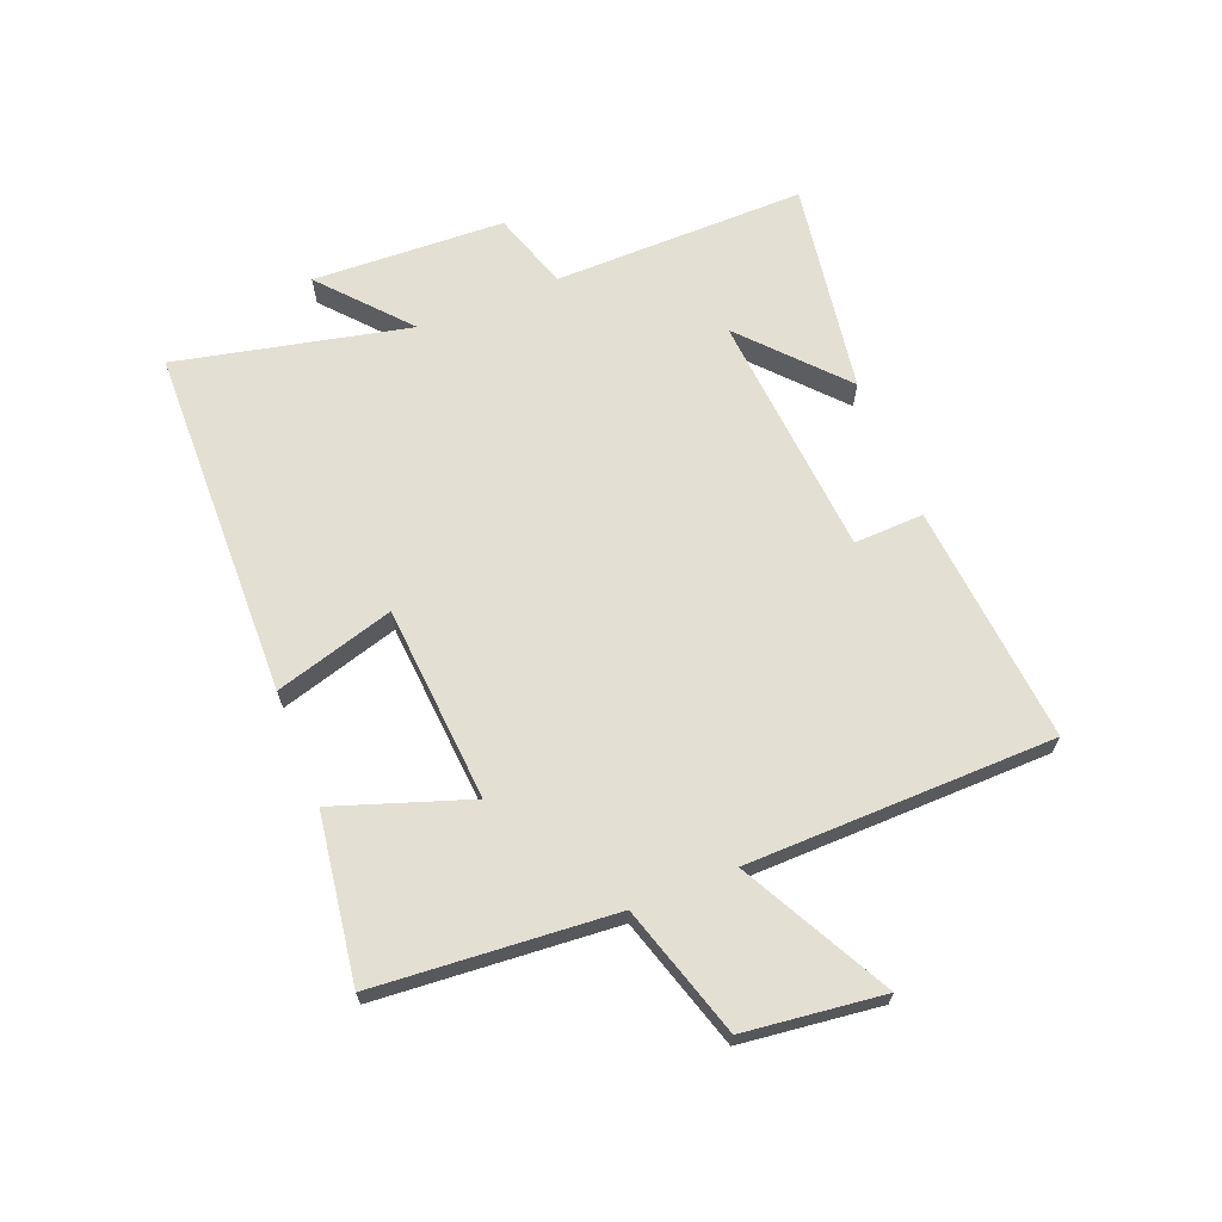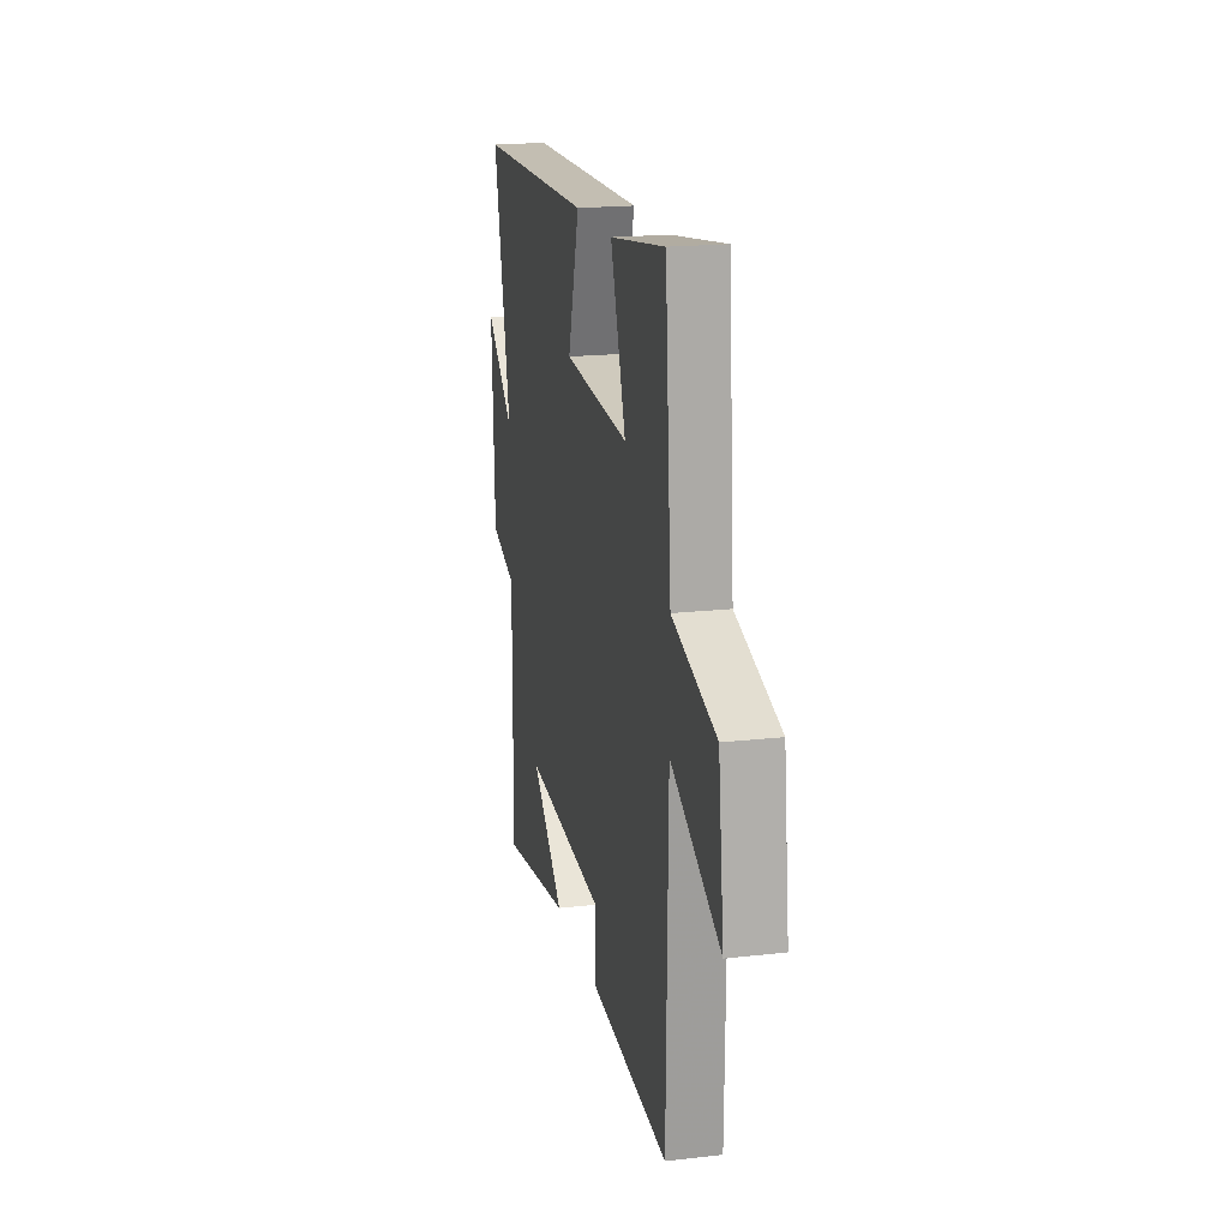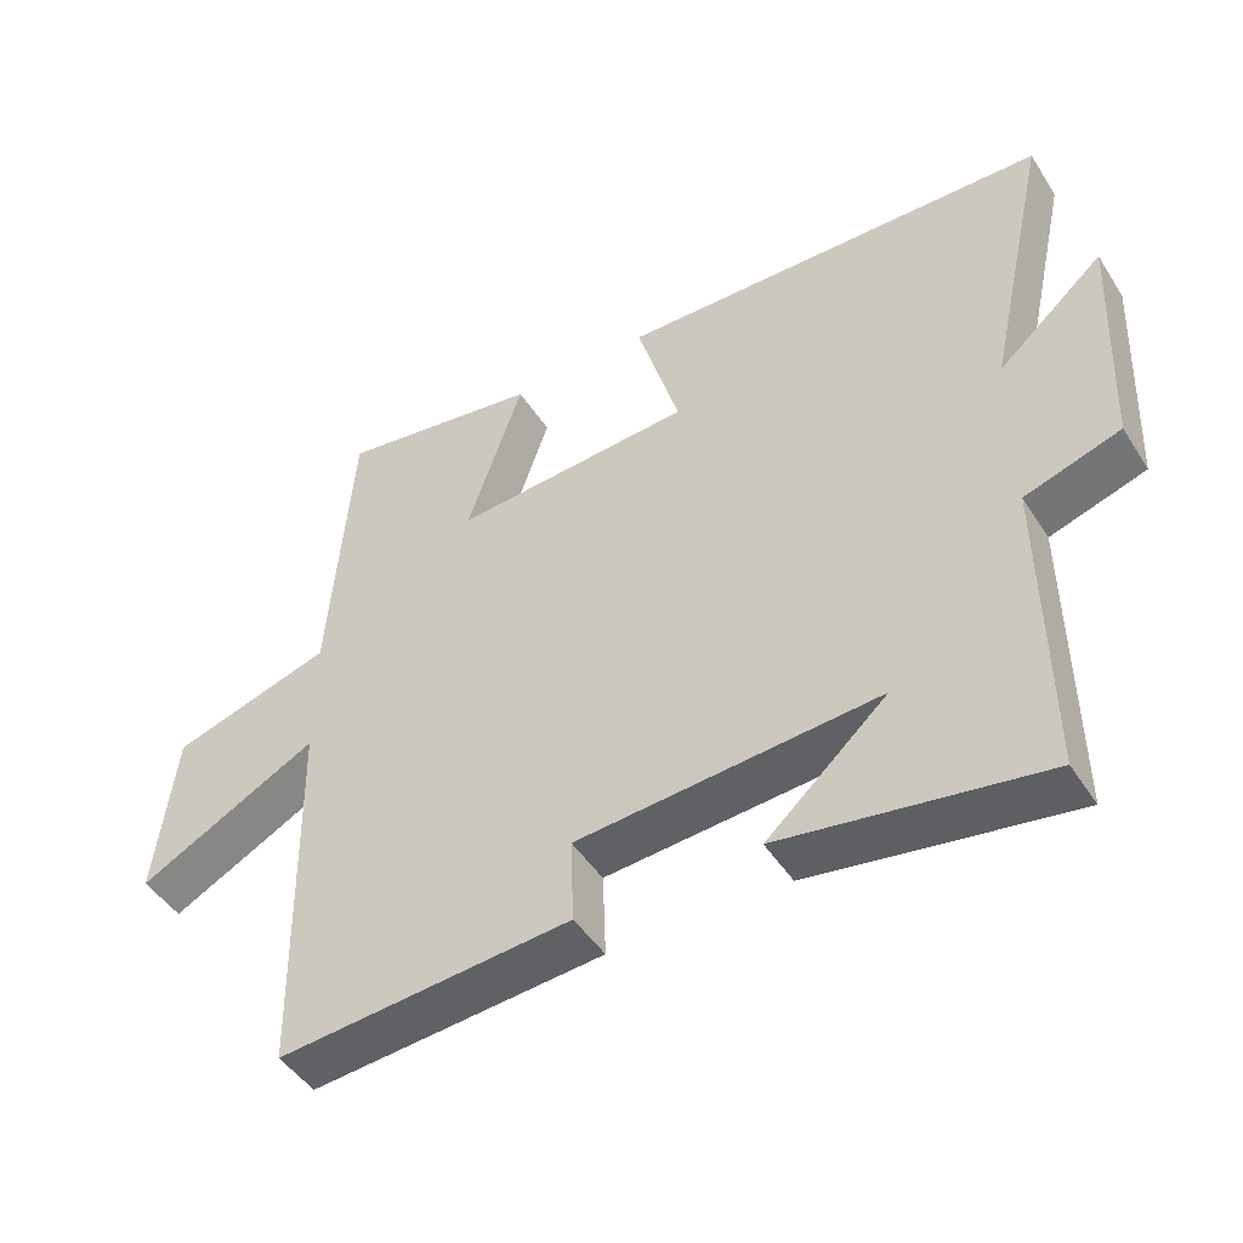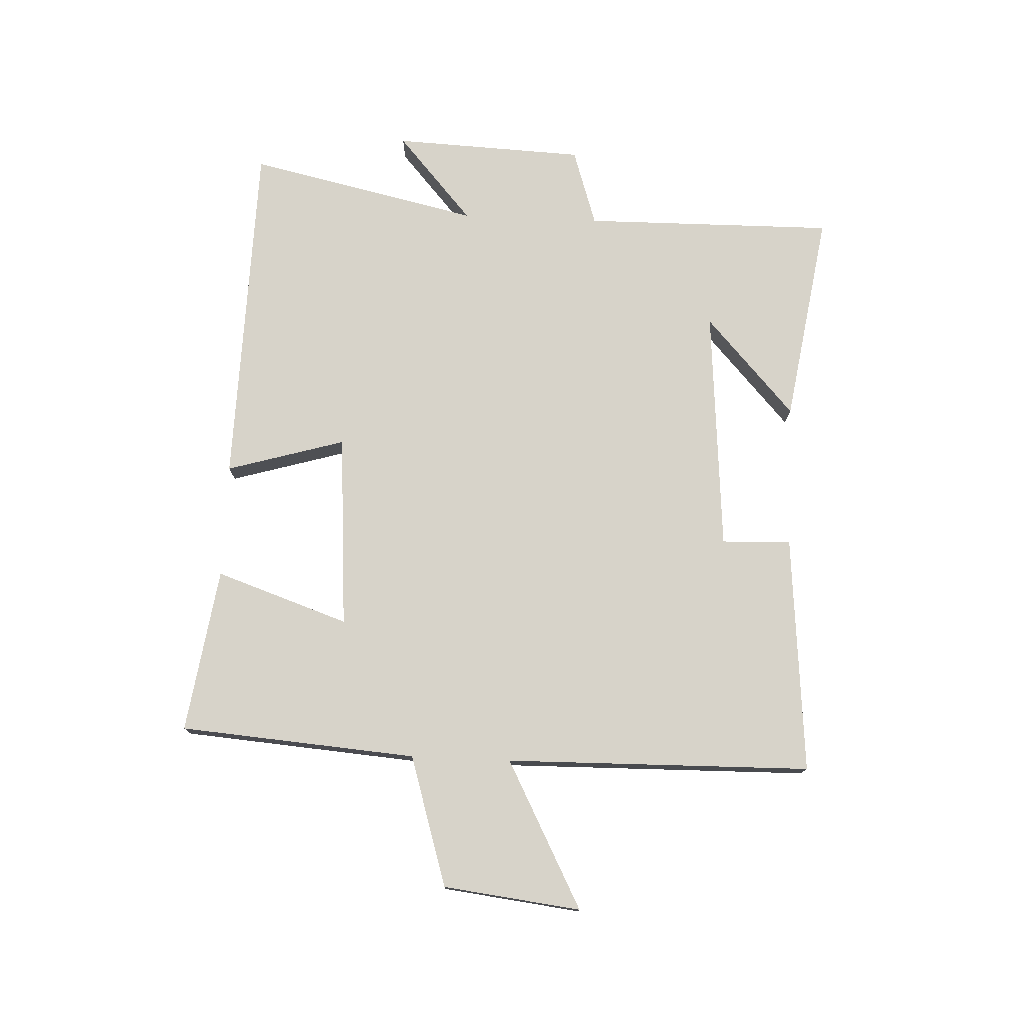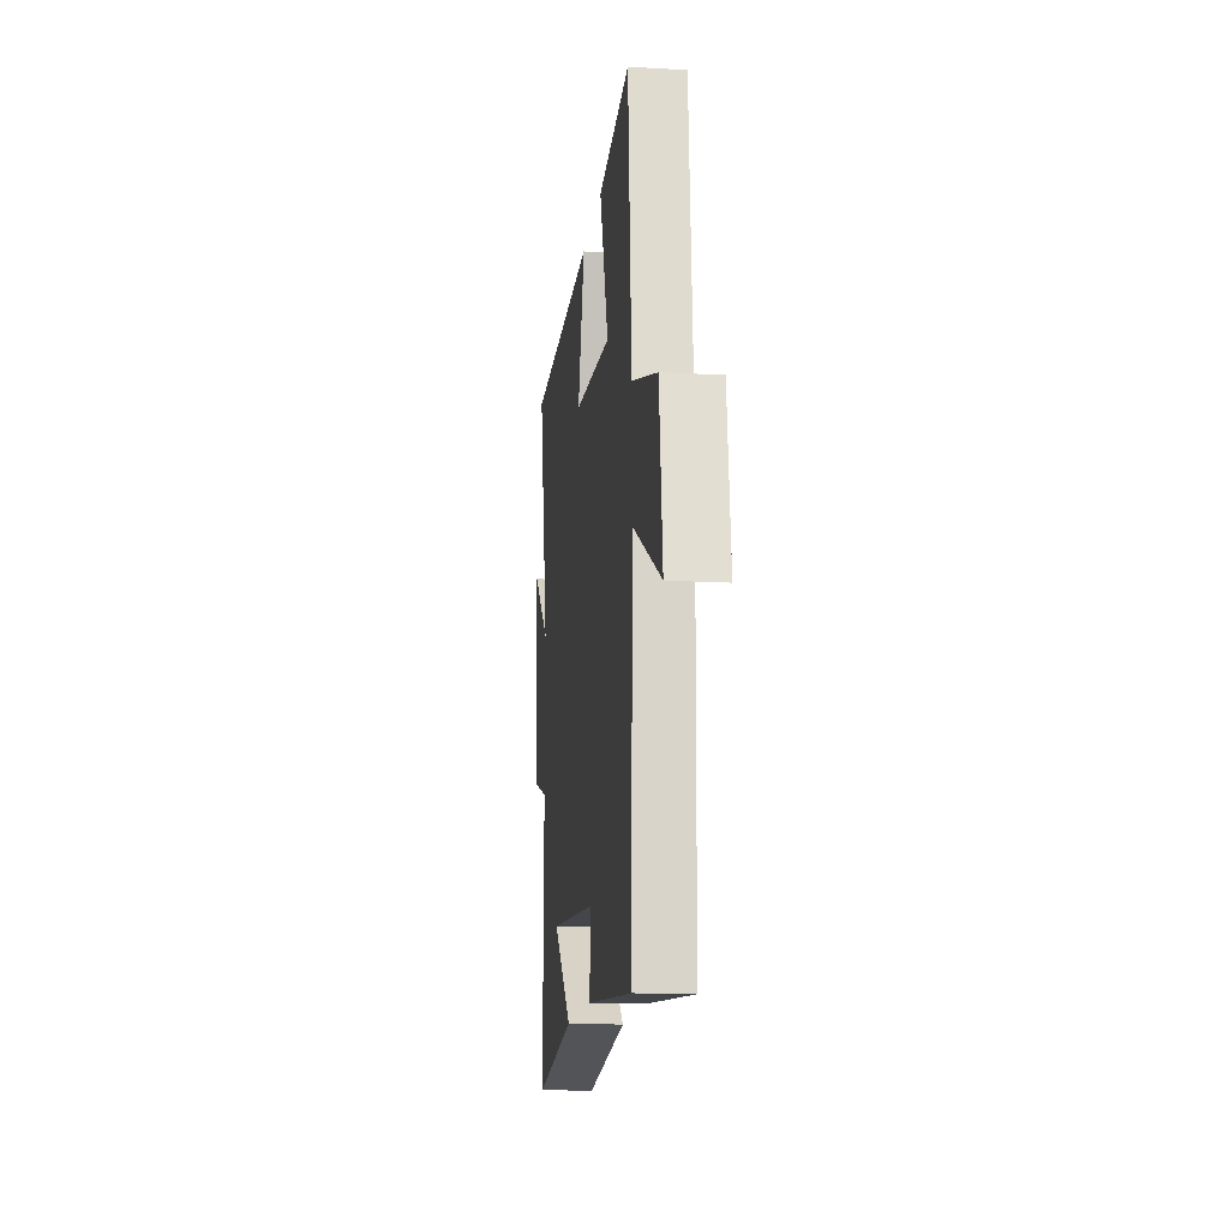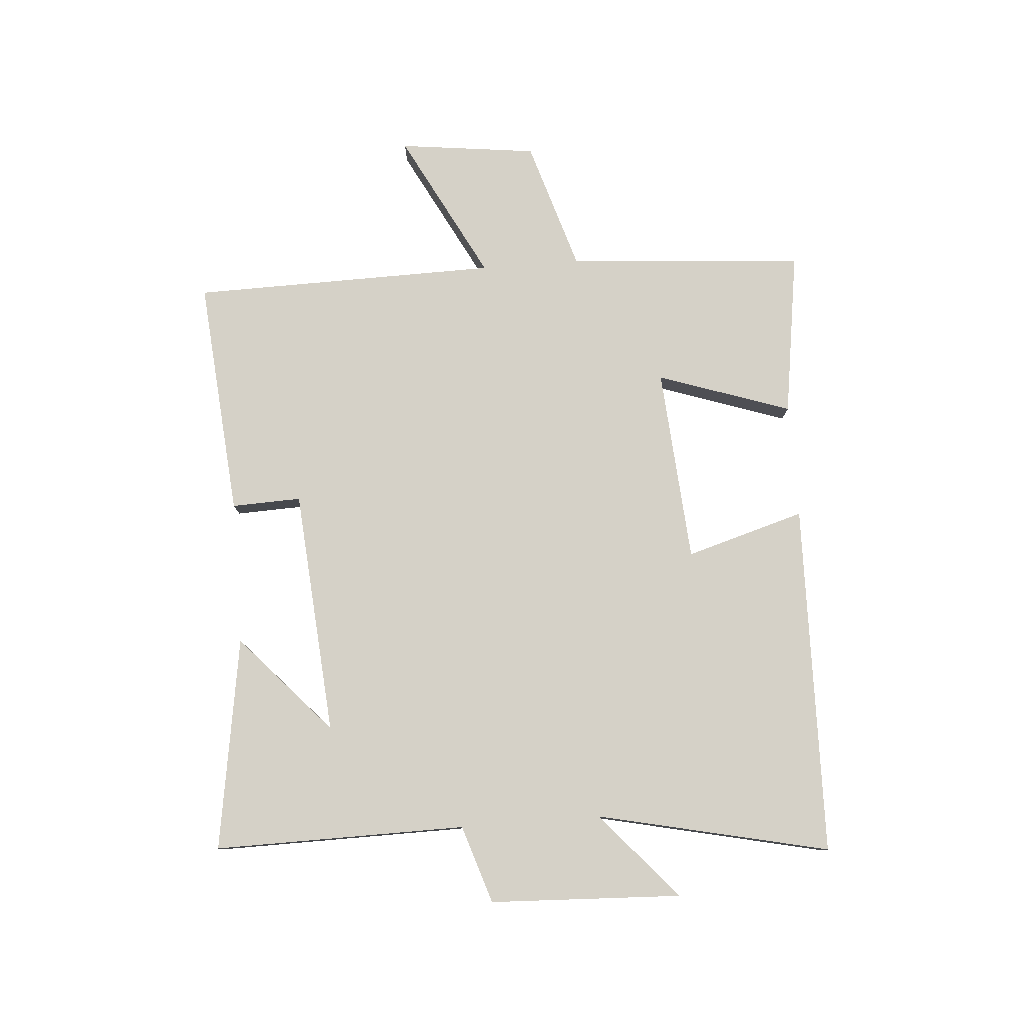
<metadata>
{"format":"obj","ext":"obj","renderer":"f3d","projection":"perspective","resolution":1024,"background":"white","views":[{"elev":66.5,"azim":68.2,"up":"+Y"},{"elev":18.7,"azim":77.8,"up":"+Z"},{"elev":-46.7,"azim":-149.0,"up":"+Z"},{"elev":76.1,"azim":92.5,"up":"+Y"},{"elev":-14.5,"azim":83.1,"up":"+Z"},{"elev":78.8,"azim":-94.4,"up":"+Y"}]}
</metadata>
<code>
v 0.469 0.07 0.541
v 0.5 0.07 0.145
v 0.718 0.07 0.078
v 0.746 0.07 -0.152
v 0.5 0.07 -0.023
v 0.492 0.07 -0.534
v 0.093 0.07 -0.5
v 0.097 0.07 -0.384
v -0.313 0.07 -0.352
v -0.149 0.07 -0.5
v -0.504 0.07 -0.556
v -0.5 0.07 -0.136
v -0.63 0.07 -0.094
v -0.644 0.07 0.226
v -0.5 0.07 0.1
v -0.586 0.07 0.487
v 0.002 0.07 0.5
v -0.056 0.07 0.302
v 0.27 0.07 0.278
v 0.194 0.07 0.5
v 0.469 0 0.541
v 0.5 0 0.145
v 0.718 0 0.078
v 0.746 0 -0.152
v 0.5 0 -0.023
v 0.492 0 -0.534
v 0.093 0 -0.5
v 0.097 0 -0.384
v -0.313 0 -0.352
v -0.149 0 -0.5
v -0.504 0 -0.556
v -0.5 0 -0.136
v -0.63 0 -0.094
v -0.644 0 0.226
v -0.5 0 0.1
v -0.586 0 0.487
v 0.002 0 0.5
v -0.056 0 0.302
v 0.27 0 0.278
v 0.194 0 0.5
f 19 20 1 2
f 18 19 2
f 15 16 17 18
f 15 18 2 3
f 12 13 14 15
f 12 15 3
f 9 10 11
f 9 11 12
f 8 9 12
f 5 6 7 8
f 5 8 12
f 3 4 5
f 3 5 12
f 22 21 40 39
f 22 39 38
f 38 37 36 35
f 23 22 38 35
f 35 34 33 32
f 23 35 32
f 31 30 29
f 32 31 29
f 32 29 28
f 28 27 26 25
f 32 28 25
f 25 24 23
f 32 25 23
f 1 21 22 2
f 2 22 23 3
f 3 23 24 4
f 4 24 25 5
f 5 25 26 6
f 6 26 27 7
f 7 27 28 8
f 8 28 29 9
f 9 29 30 10
f 10 30 31 11
f 11 31 32 12
f 12 32 33 13
f 13 33 34 14
f 14 34 35 15
f 15 35 36 16
f 16 36 37 17
f 17 37 38 18
f 18 38 39 19
f 19 39 40 20
f 20 40 21 1

</code>
